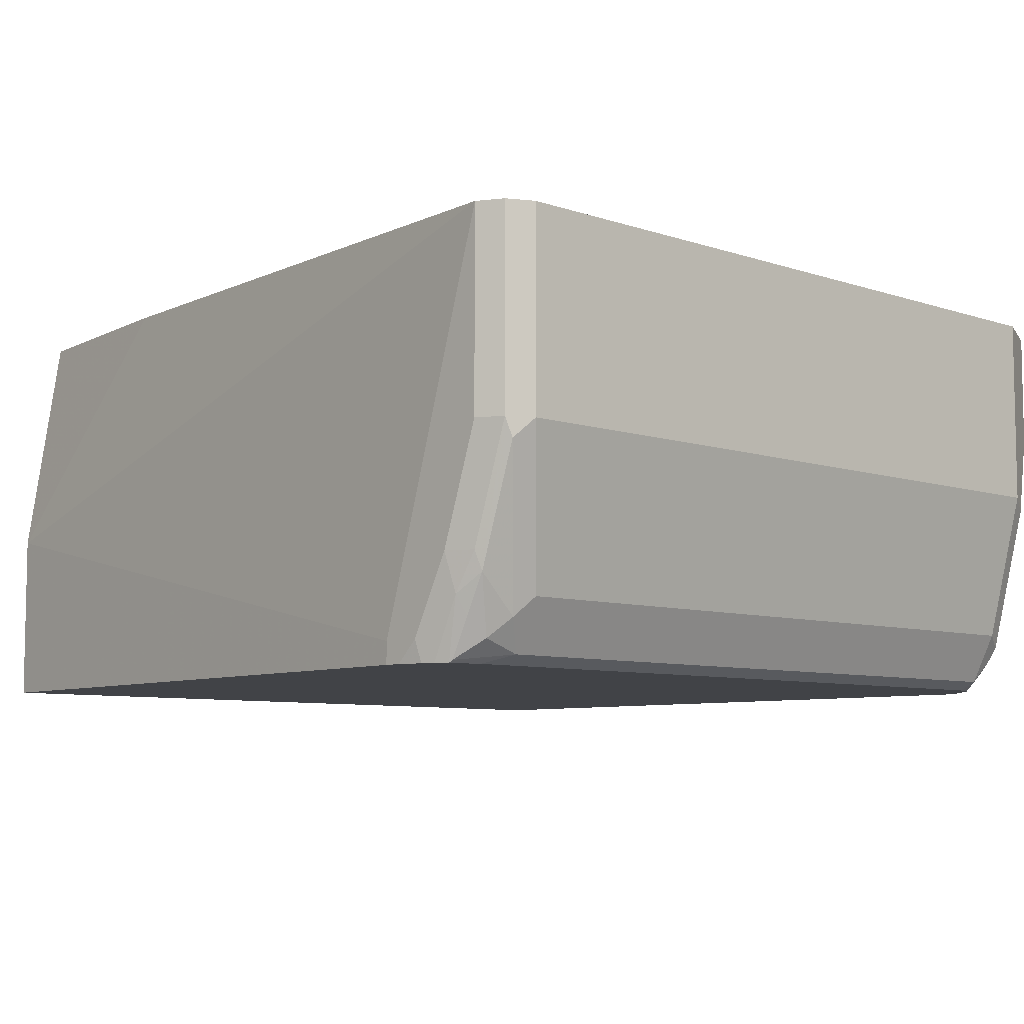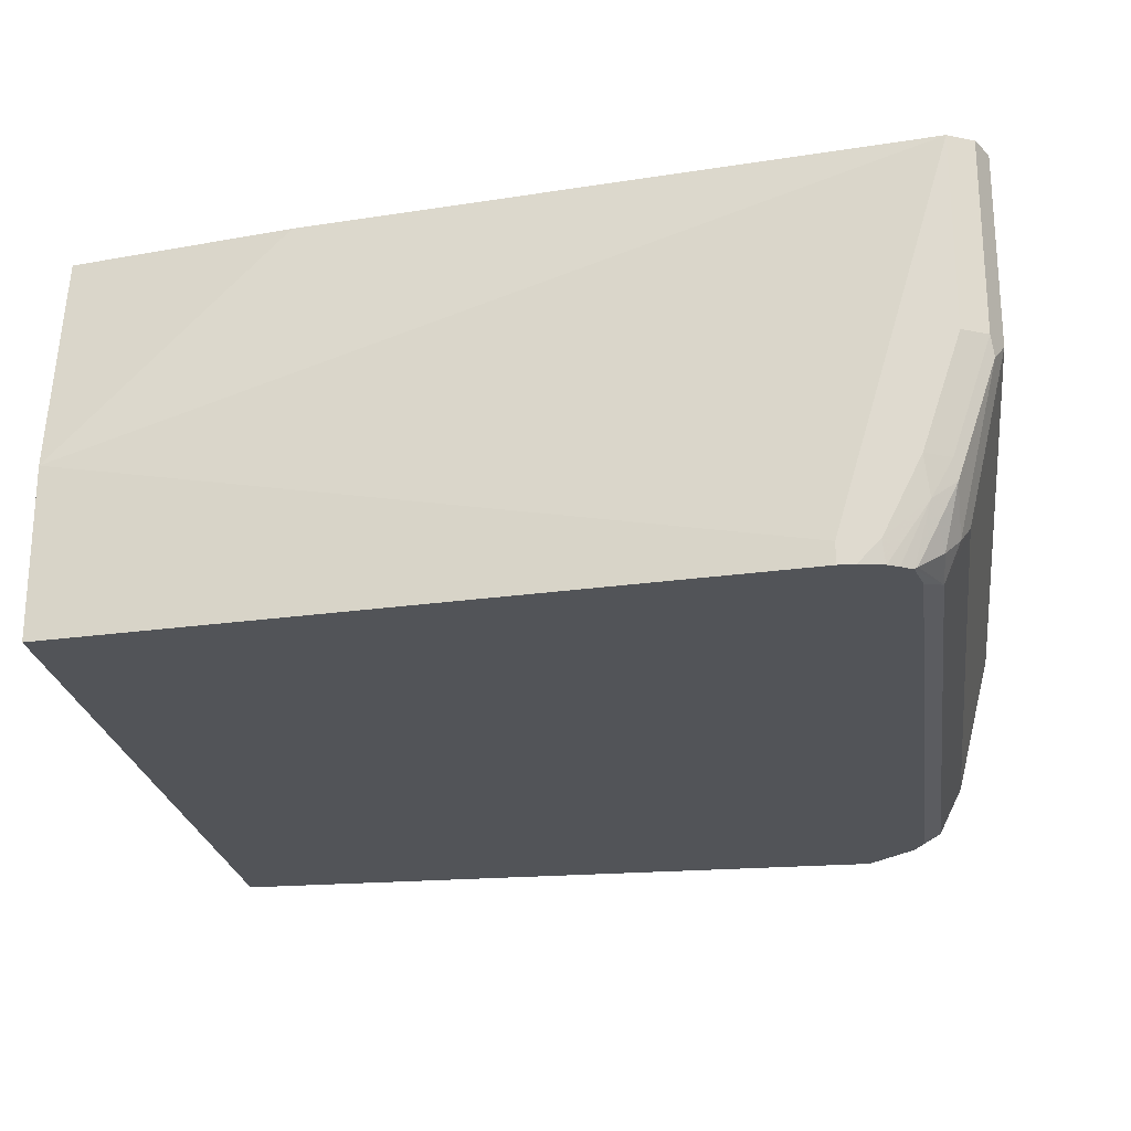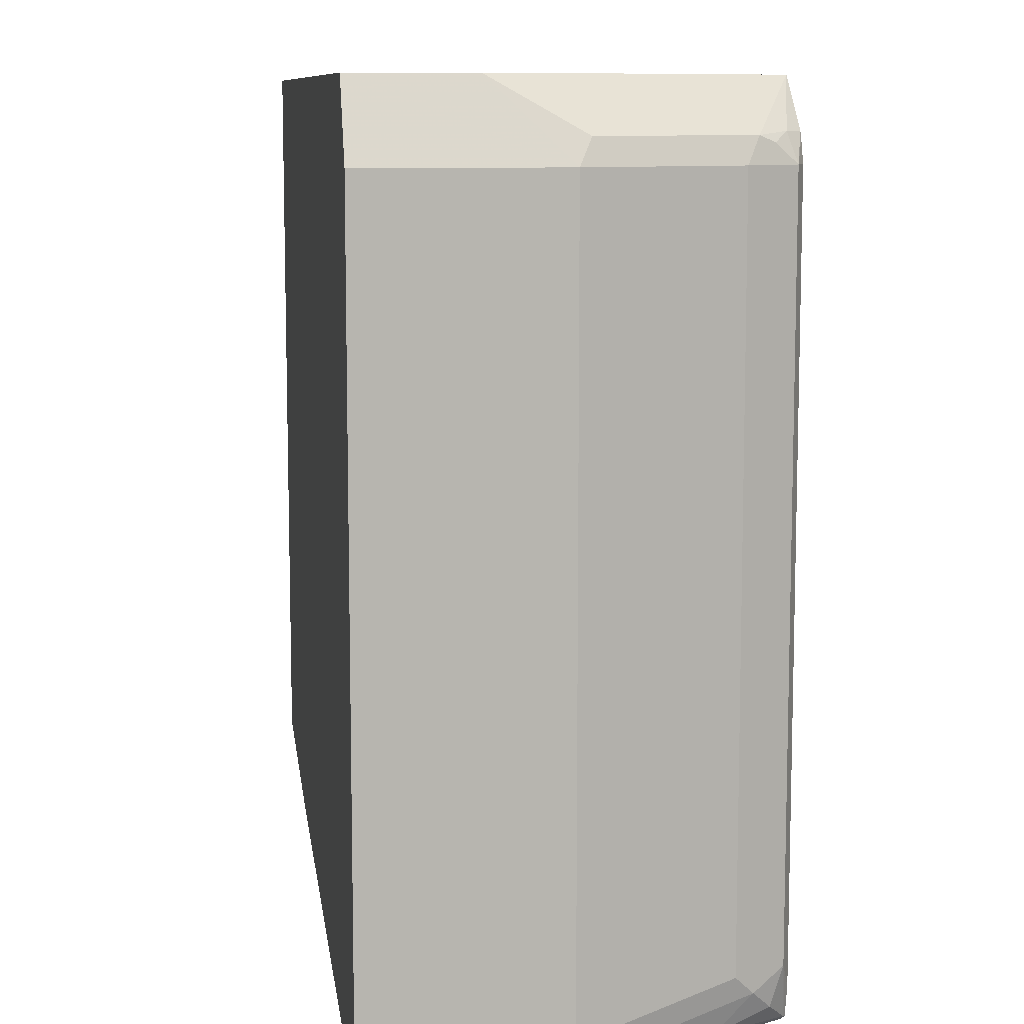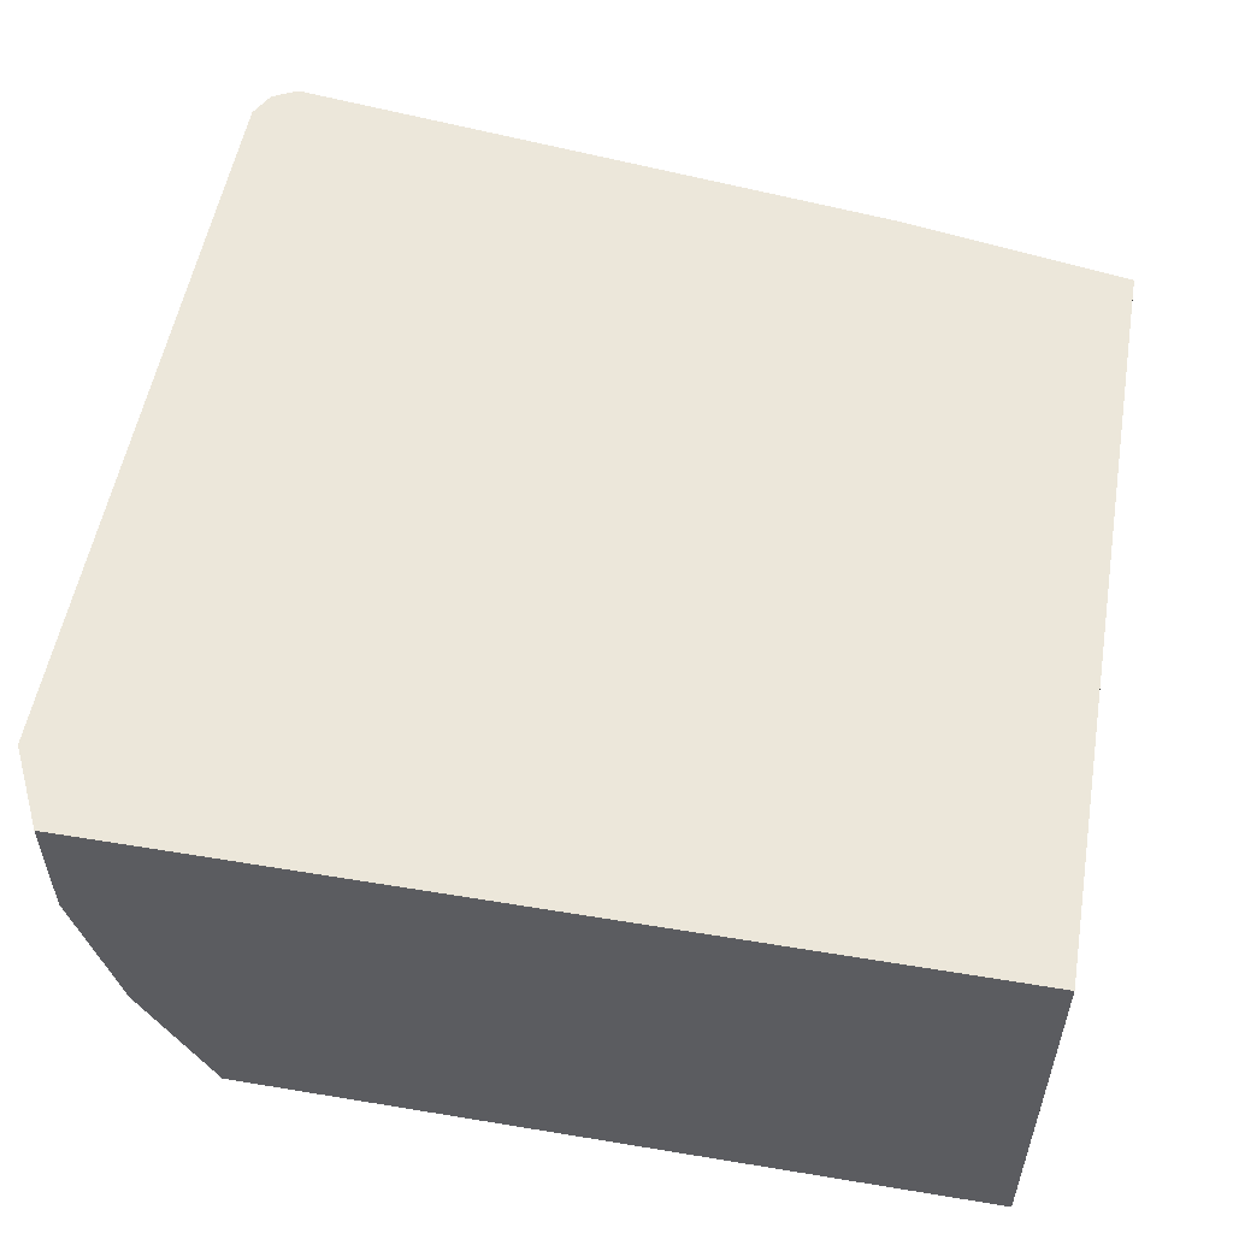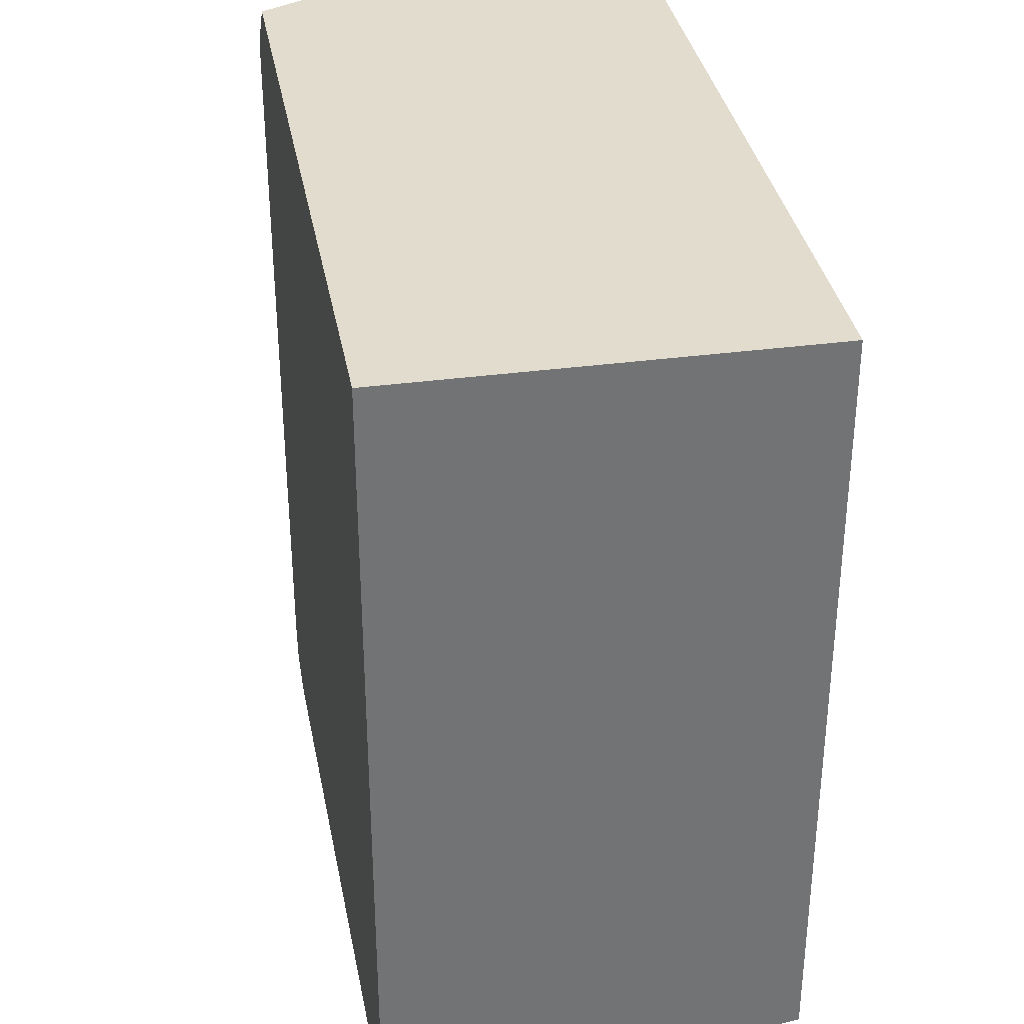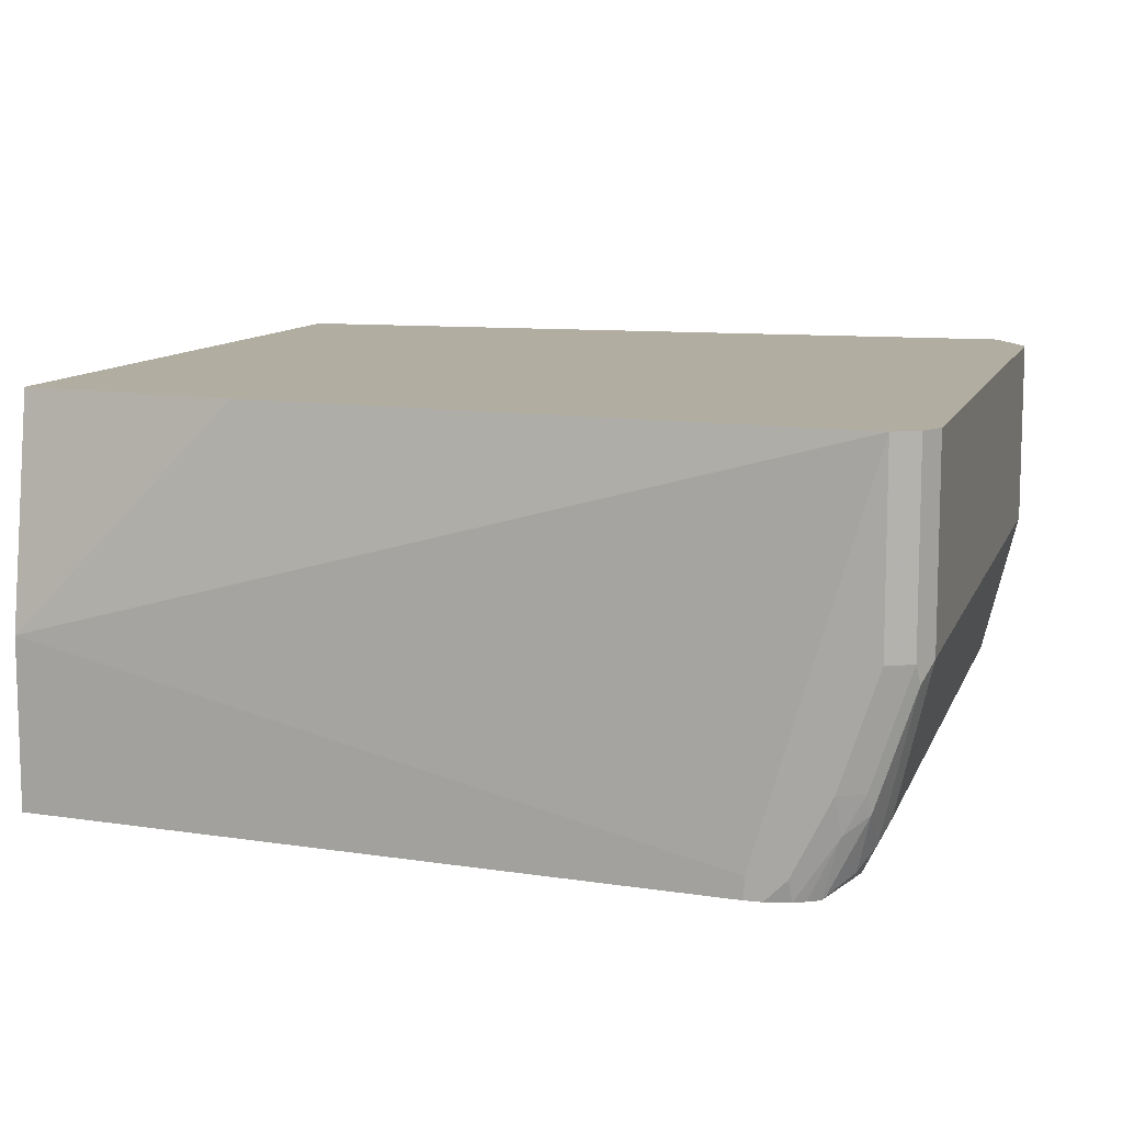
<metadata>
{"format":"obj","ext":"obj","renderer":"f3d","projection":"perspective","resolution":1024,"background":"white","views":[{"elev":-7.2,"azim":45.5,"up":"+Z"},{"elev":-23.3,"azim":7.8,"up":"+Z"},{"elev":9.5,"azim":81.5,"up":"+Y"},{"elev":53.8,"azim":-170.0,"up":"+Z"},{"elev":34.7,"azim":-100.2,"up":"+Y"},{"elev":10.3,"azim":15.7,"up":"+Z"}]}
</metadata>
<code>
v 0.001354 -0.545 -0.3599
v 0.6472 -0.6131 -0.3599
v 0.001354 -0.545 -0.2043
v 0.001354 0.1712 -0.3599
v 0.6619 -0.6131 -0.3599
v 0.6472 -0.6131 -0.3406
v 0.2044 -0.545 0.003745
v 0.001354 -0.5109 0.003745
v 0.7494 -0.6131 0.003745
v 0.001354 0.1712 0.003745
v 0.6545 0.1712 -0.3599
v 0.6836 -0.6083 -0.3599
v 0.6812 -0.6131 -0.3406
v 0.7494 -0.6131 -0.1703
v 0.772 -0.6018 0.003745
v 0.7494 0.1712 0.003745
v 0.6588 0.1712 -0.3514
v 0.738 0.1249 -0.3179
v 0.7153 0.1277 -0.3449
v 0.7003 0.1277 -0.3599
v 0.6935 -0.6034 -0.3599
v 0.7195 -0.6046 -0.3065
v 0.7153 -0.6131 -0.2725
v 0.772 -0.6018 -0.1703
v 0.7834 -0.579 0.003745
v 0.7494 0.1712 -0.1022
v 0.7834 0.1021 0.003745
v 0.6929 0.1712 -0.2833
v 0.772 0.1249 -0.1816
v 0.7834 0.1021 -0.1703
v 0.7494 0.1021 -0.3065
v 0.7323 0.1192 -0.3321
v 0.7153 0.1712 -0.2384
v 0.7266 0.1021 -0.352
v 0.7033 0.1217 -0.3599
v 0.704 -0.5972 -0.3599
v 0.7067 -0.5961 -0.3576
v 0.7238 -0.5961 -0.3236
v 0.7408 -0.5961 -0.2895
v 0.738 -0.6018 -0.2725
v 0.7749 -0.5961 -0.1873
v 0.7834 -0.579 -0.1703
v 0.7494 -0.545 -0.3065
v 0.7108 0.1021 -0.3599
v 0.7266 -0.545 -0.352
v 0.7108 -0.5687 -0.3599
v 0.728 -0.579 -0.3406
v 0.7408 -0.562 -0.3236
f 19 34 20
f 22 40 23
f 22 39 40
f 22 38 39
f 22 37 38
f 22 36 37
f 21 36 22
f 20 34 35
f 19 32 34
f 16 30 26
f 18 33 26
f 18 28 33
f 18 32 19
f 18 31 32
f 18 30 31
f 18 29 30
f 17 28 18
f 24 39 41
f 16 27 30
f 18 26 29
f 24 41 42
f 34 44 35
f 25 30 27
f 45 48 47
f 43 48 45
f 42 48 43
f 41 48 42
f 39 48 41
f 39 47 48
f 38 47 39
f 37 45 47
f 37 47 38
f 25 42 30
f 36 45 37
f 34 46 44
f 34 45 46
f 15 42 25
f 31 45 34
f 31 43 45
f 31 34 32
f 30 43 31
f 30 42 43
f 26 30 29
f 36 46 45
f 15 24 42
f 24 40 39
f 14 23 40
f 2 9 6
f 2 14 9
f 2 23 14
f 2 13 23
f 2 5 13
f 1 5 2
f 1 12 5
f 1 21 12
f 1 36 21
f 3 7 8
f 1 46 36
f 1 35 44
f 1 11 20
f 1 4 11
f 1 10 4
f 1 8 10
f 1 3 8
f 1 6 3
f 1 2 6
f 14 40 24
f 1 44 46
f 3 6 9
f 1 20 35
f 4 10 16
f 13 22 23
f 3 9 7
f 12 22 13
f 12 21 22
f 11 19 20
f 11 17 18
f 9 24 15
f 9 14 24
f 7 10 8
f 7 16 10
f 11 18 19
f 7 25 27
f 7 15 25
f 7 9 15
f 5 12 13
f 4 17 11
f 4 28 17
f 4 33 28
f 7 27 16
f 4 16 26
f 4 26 33

</code>
